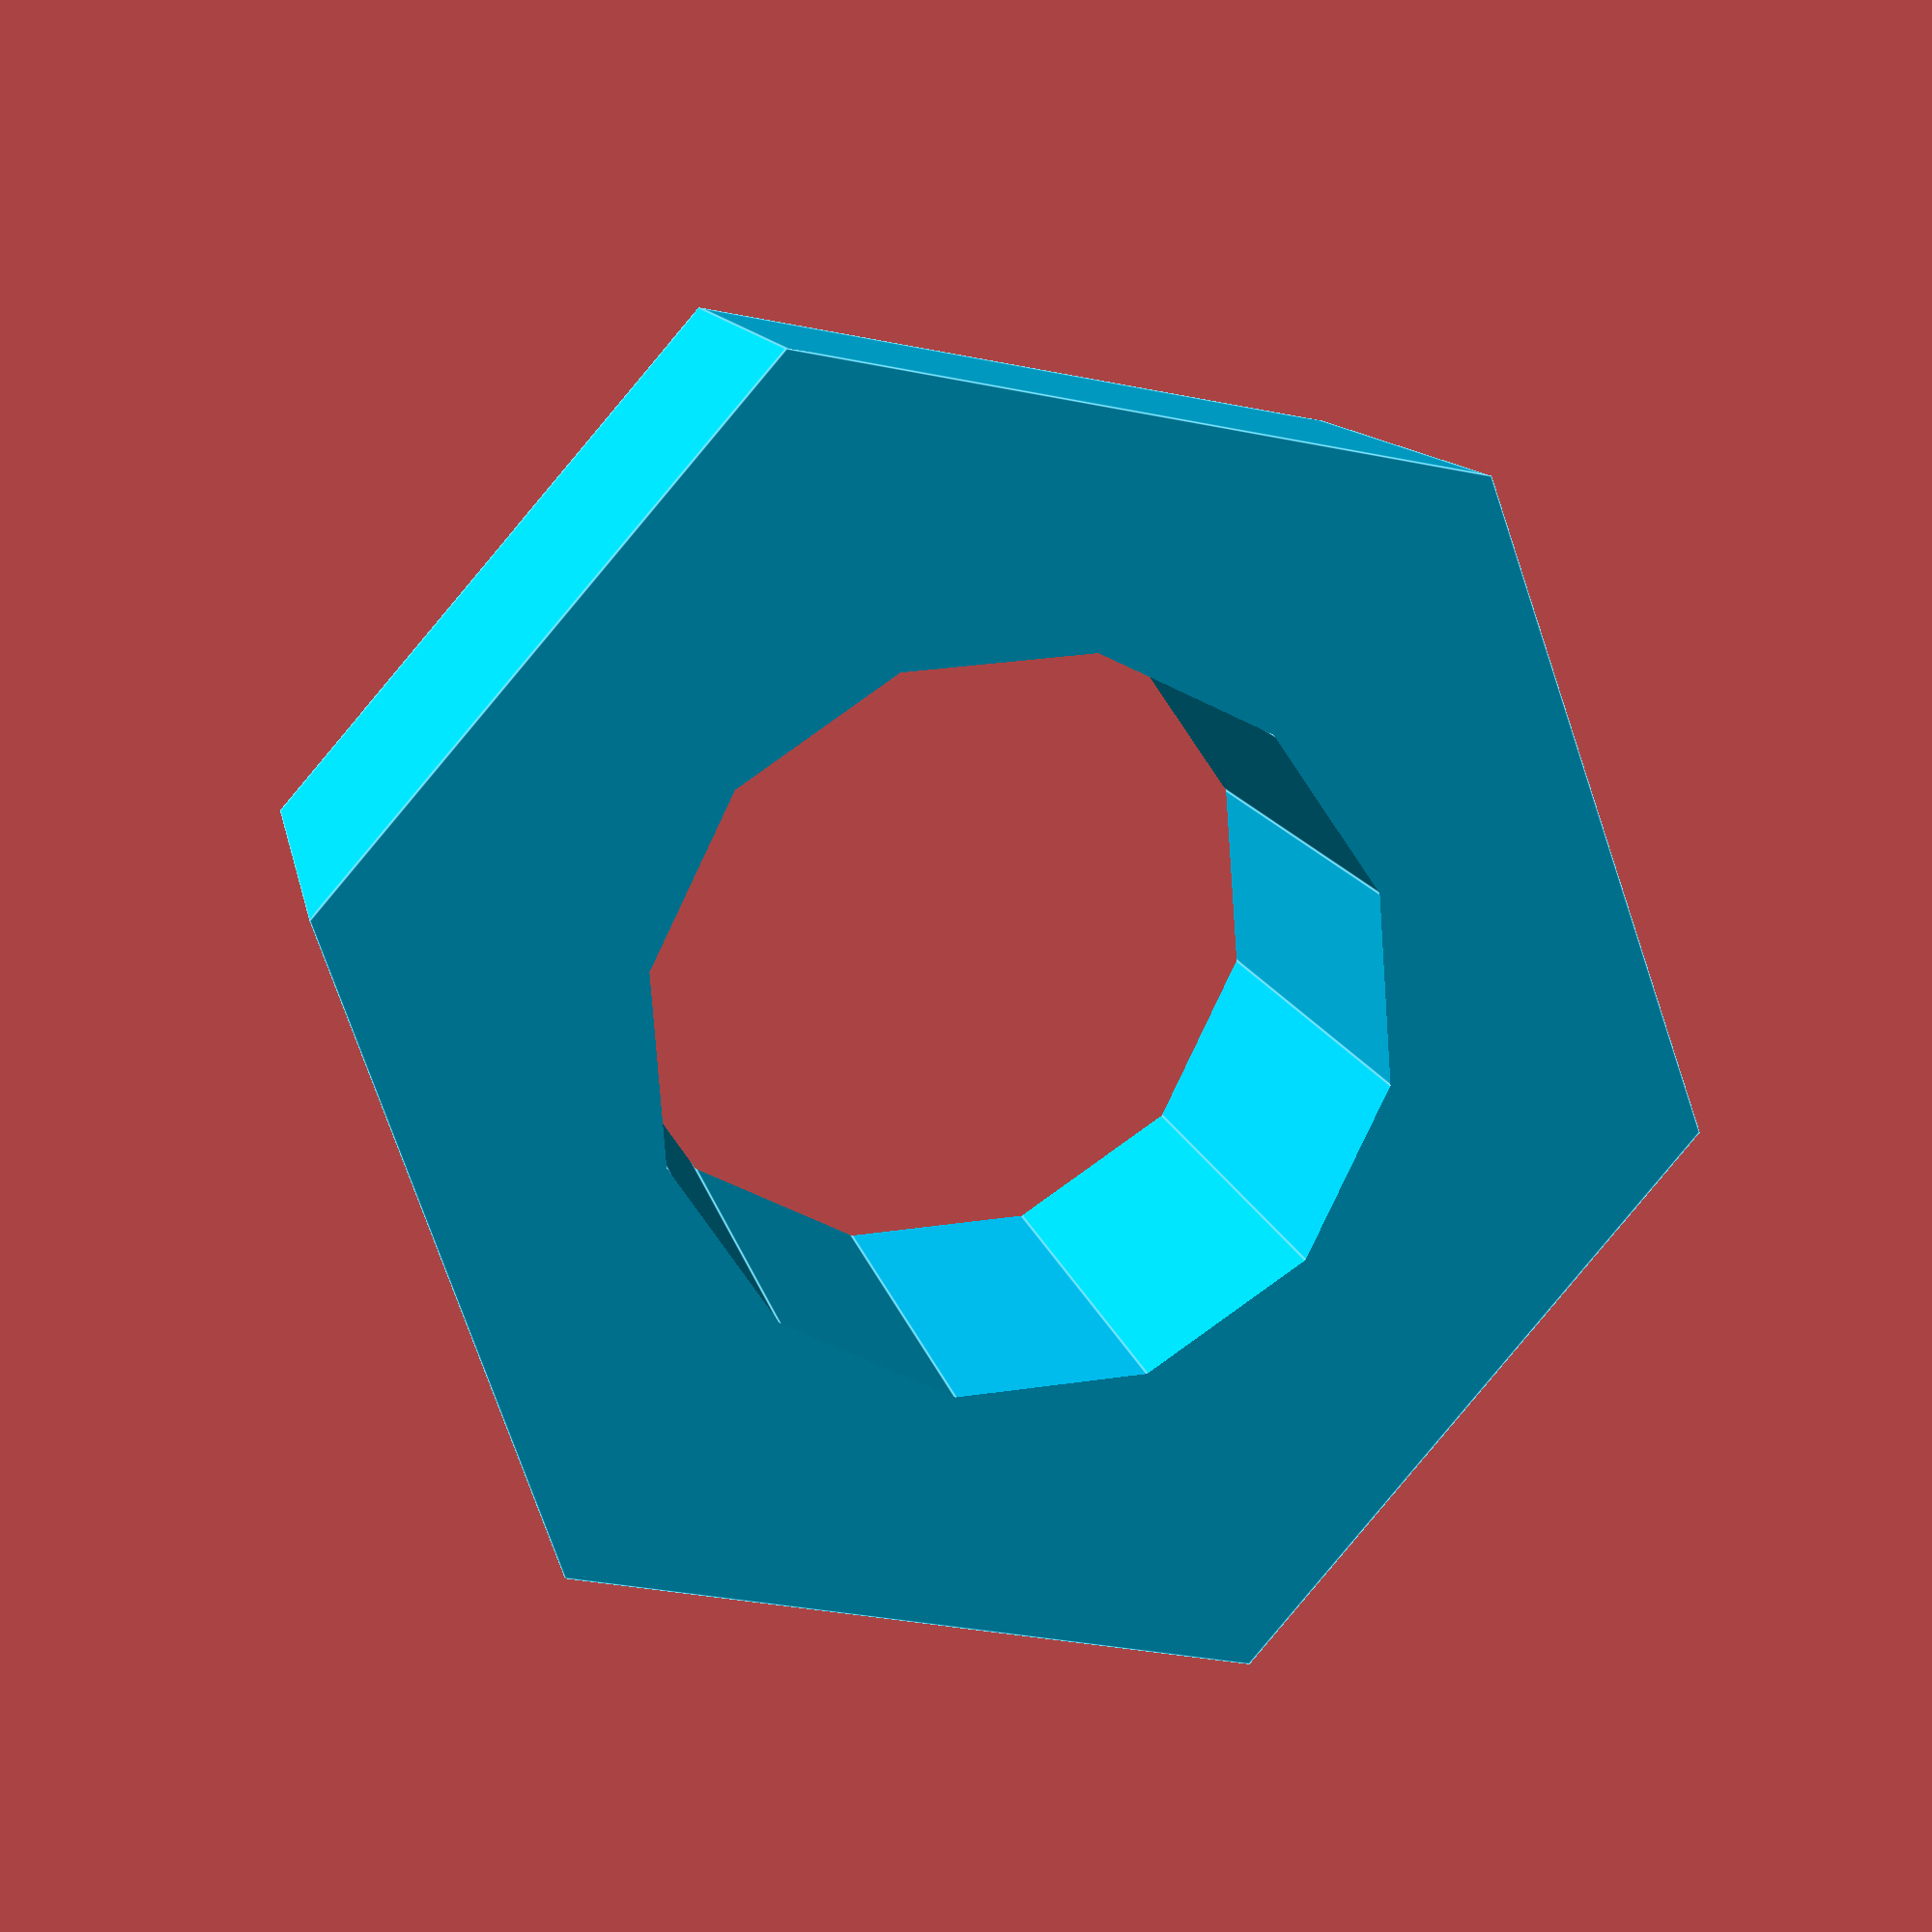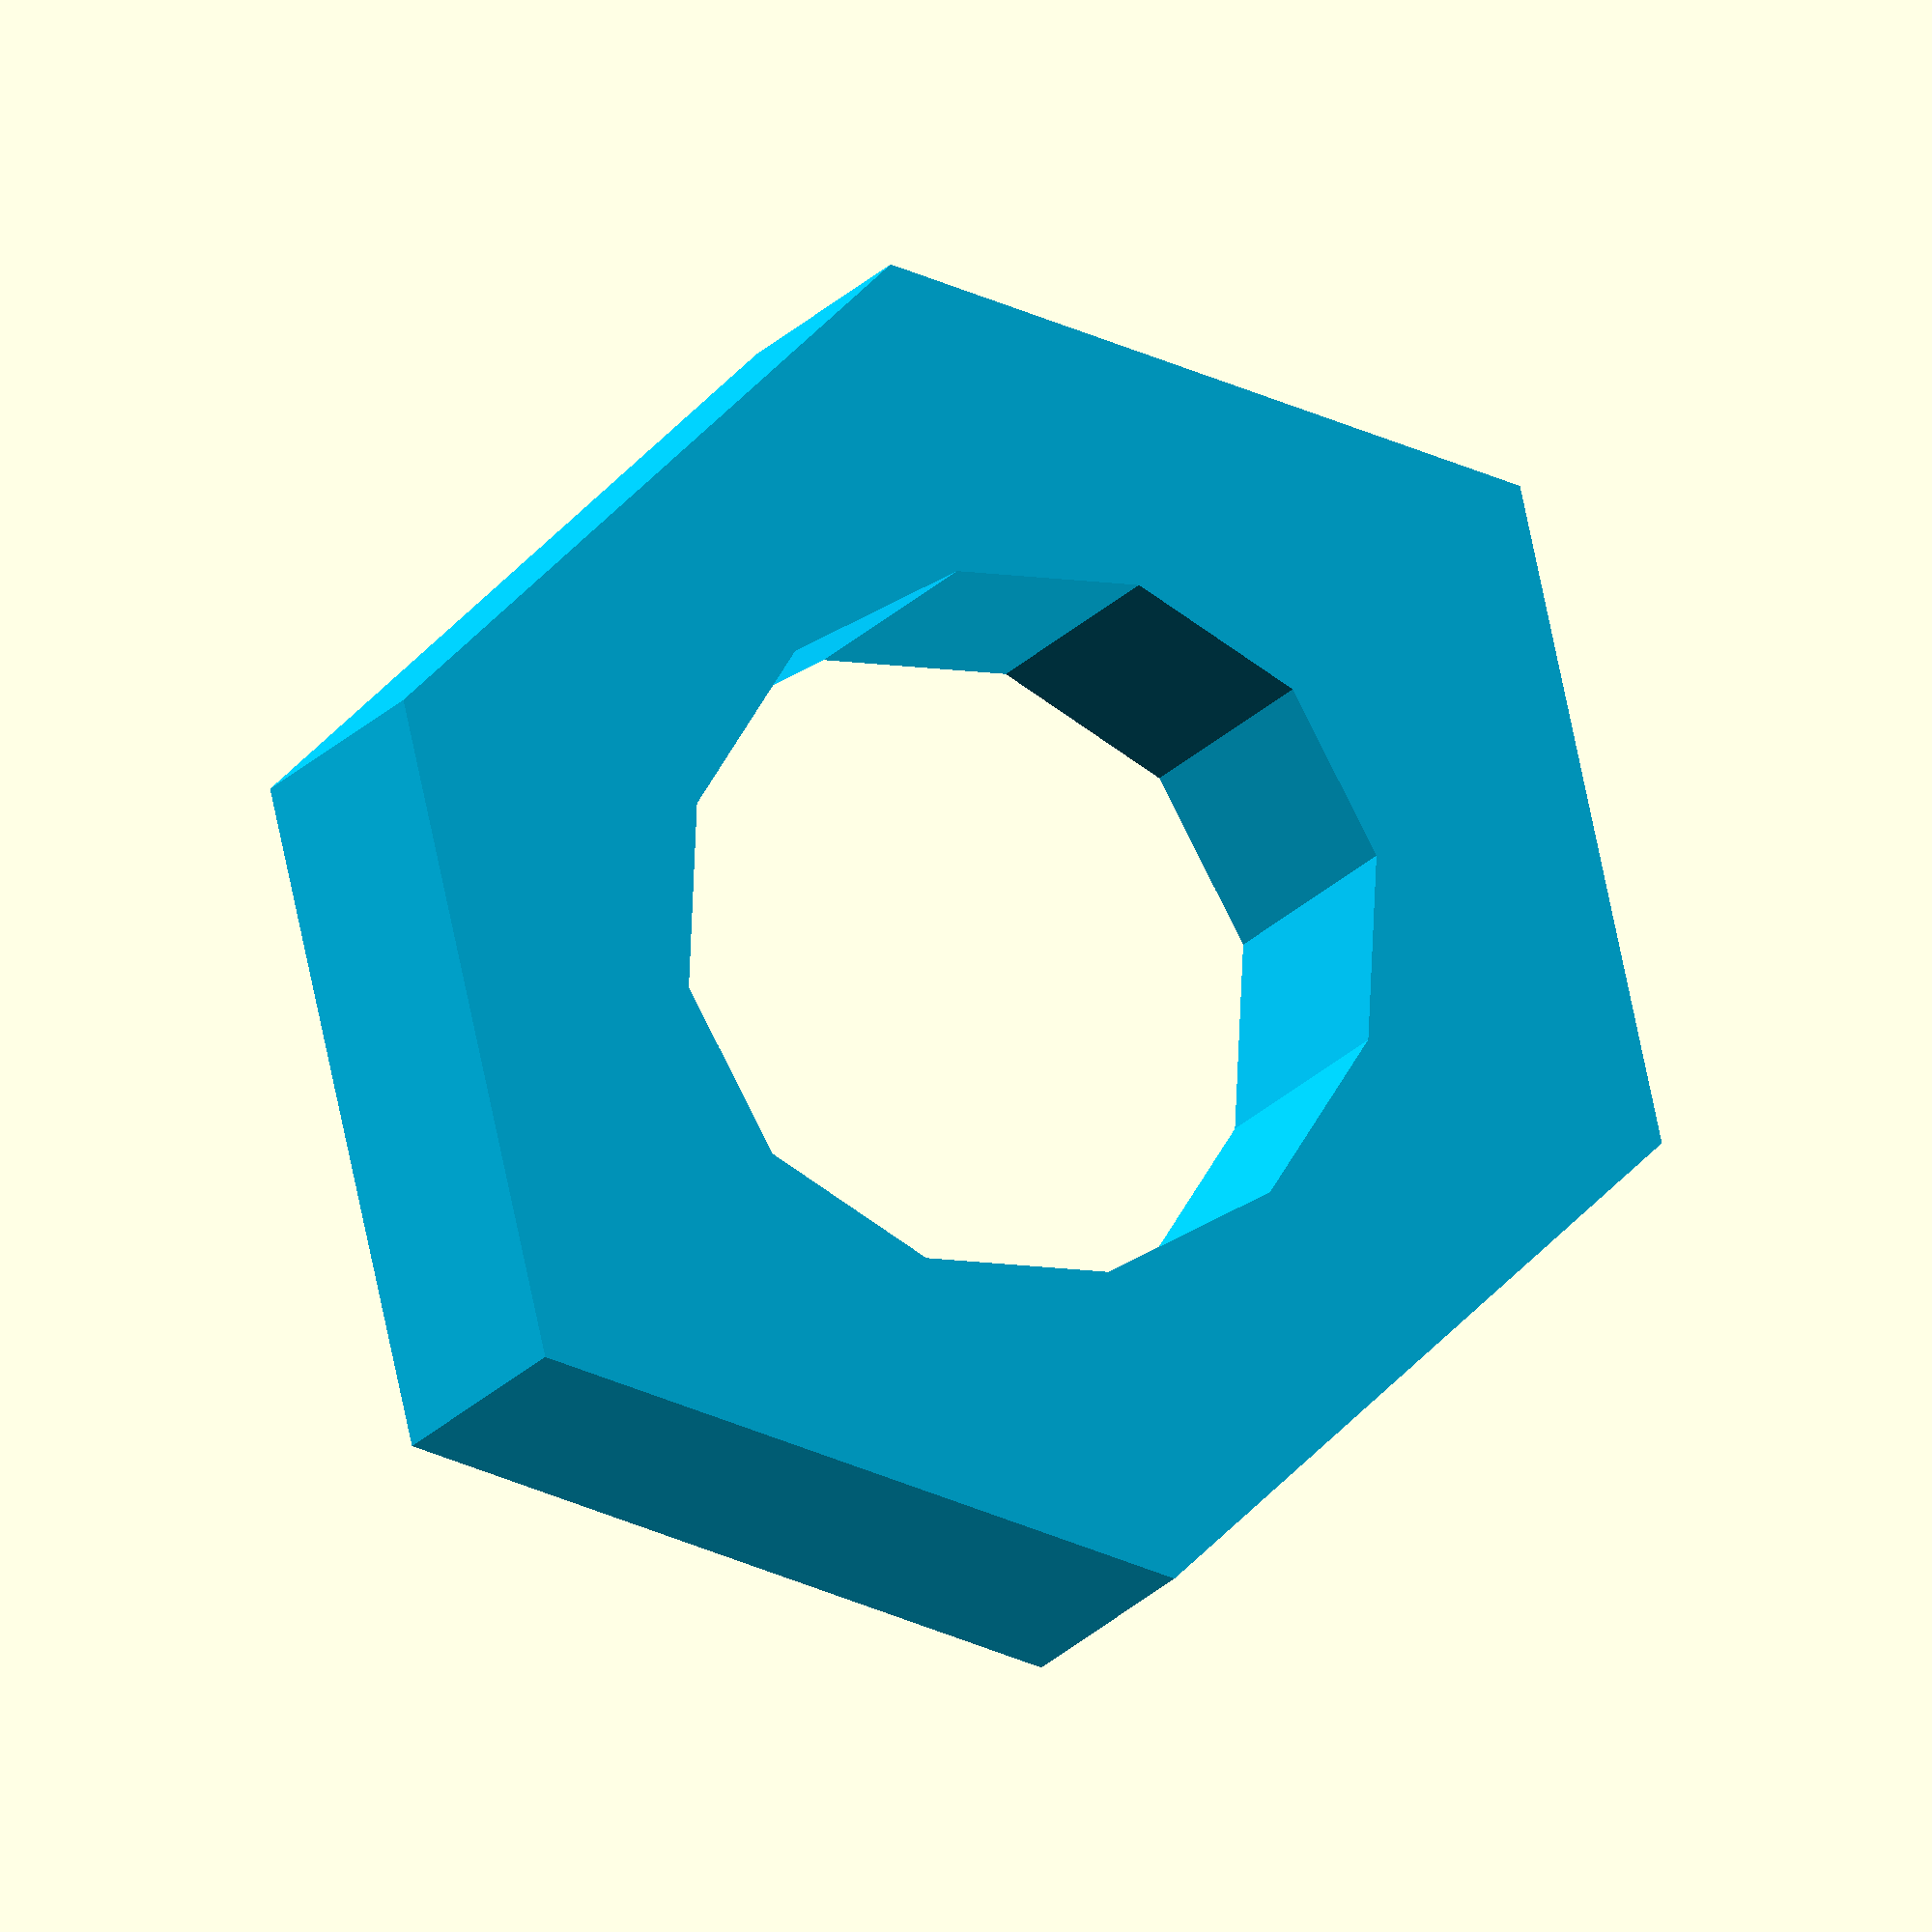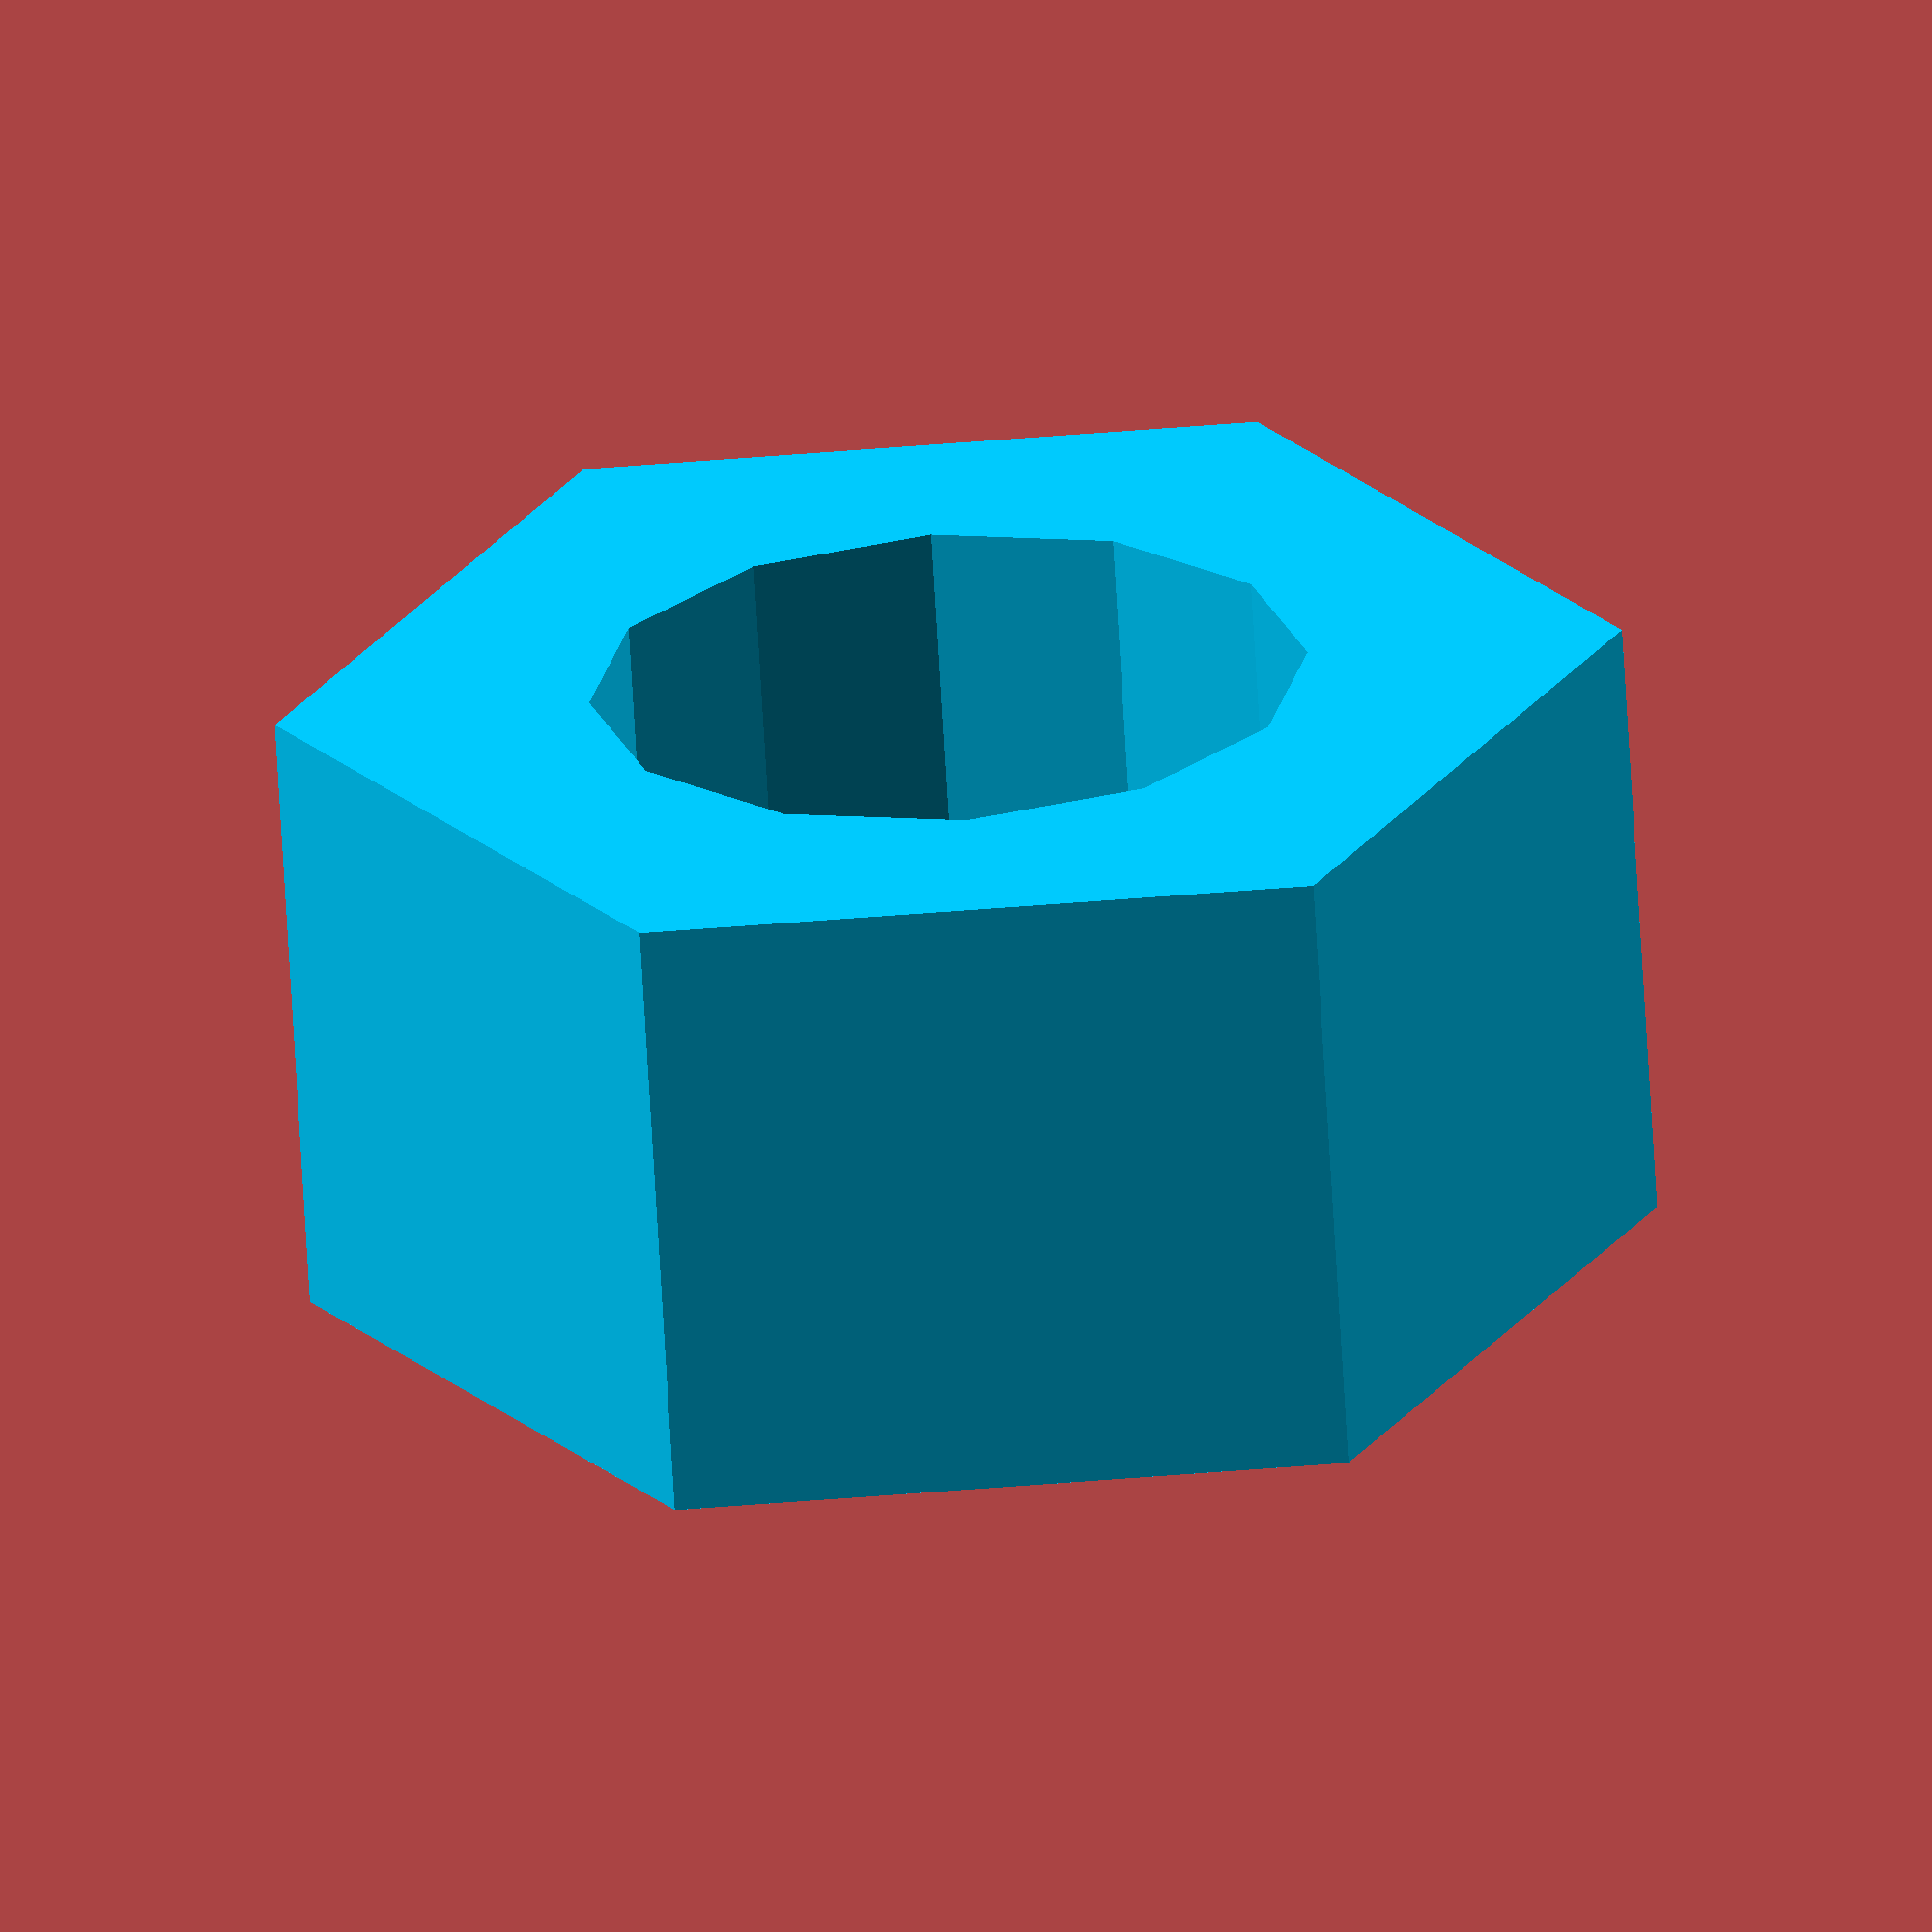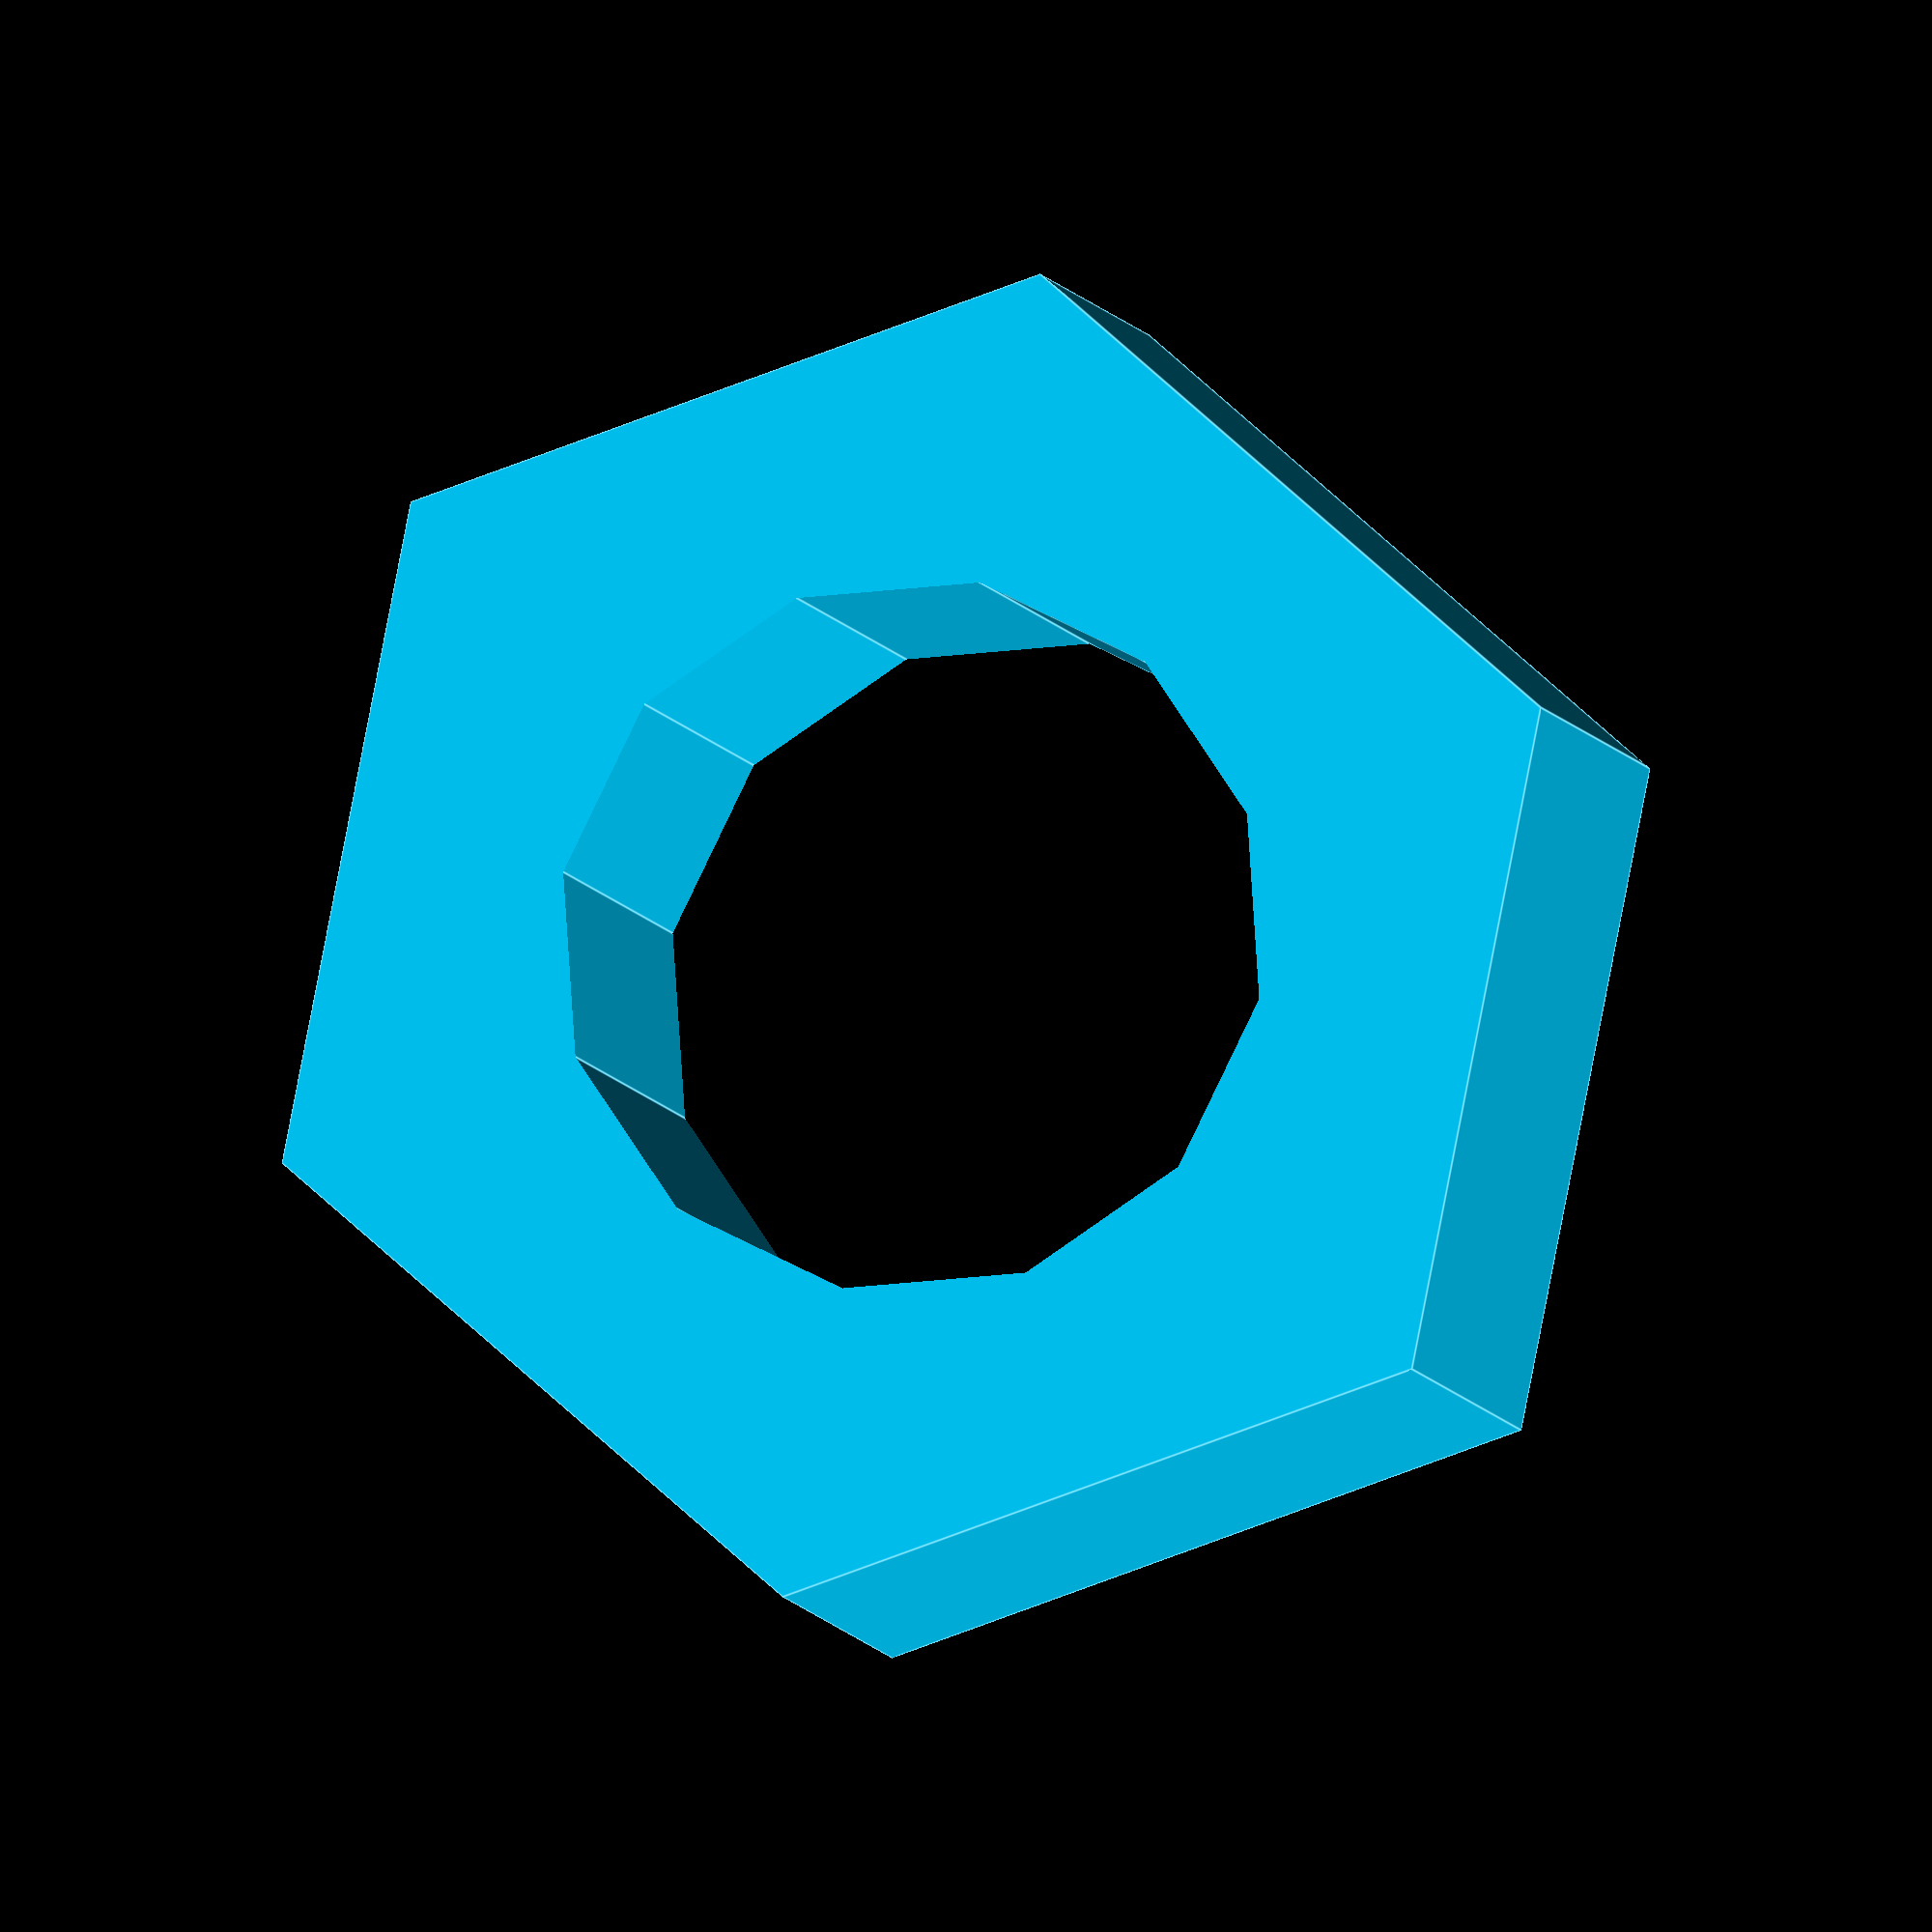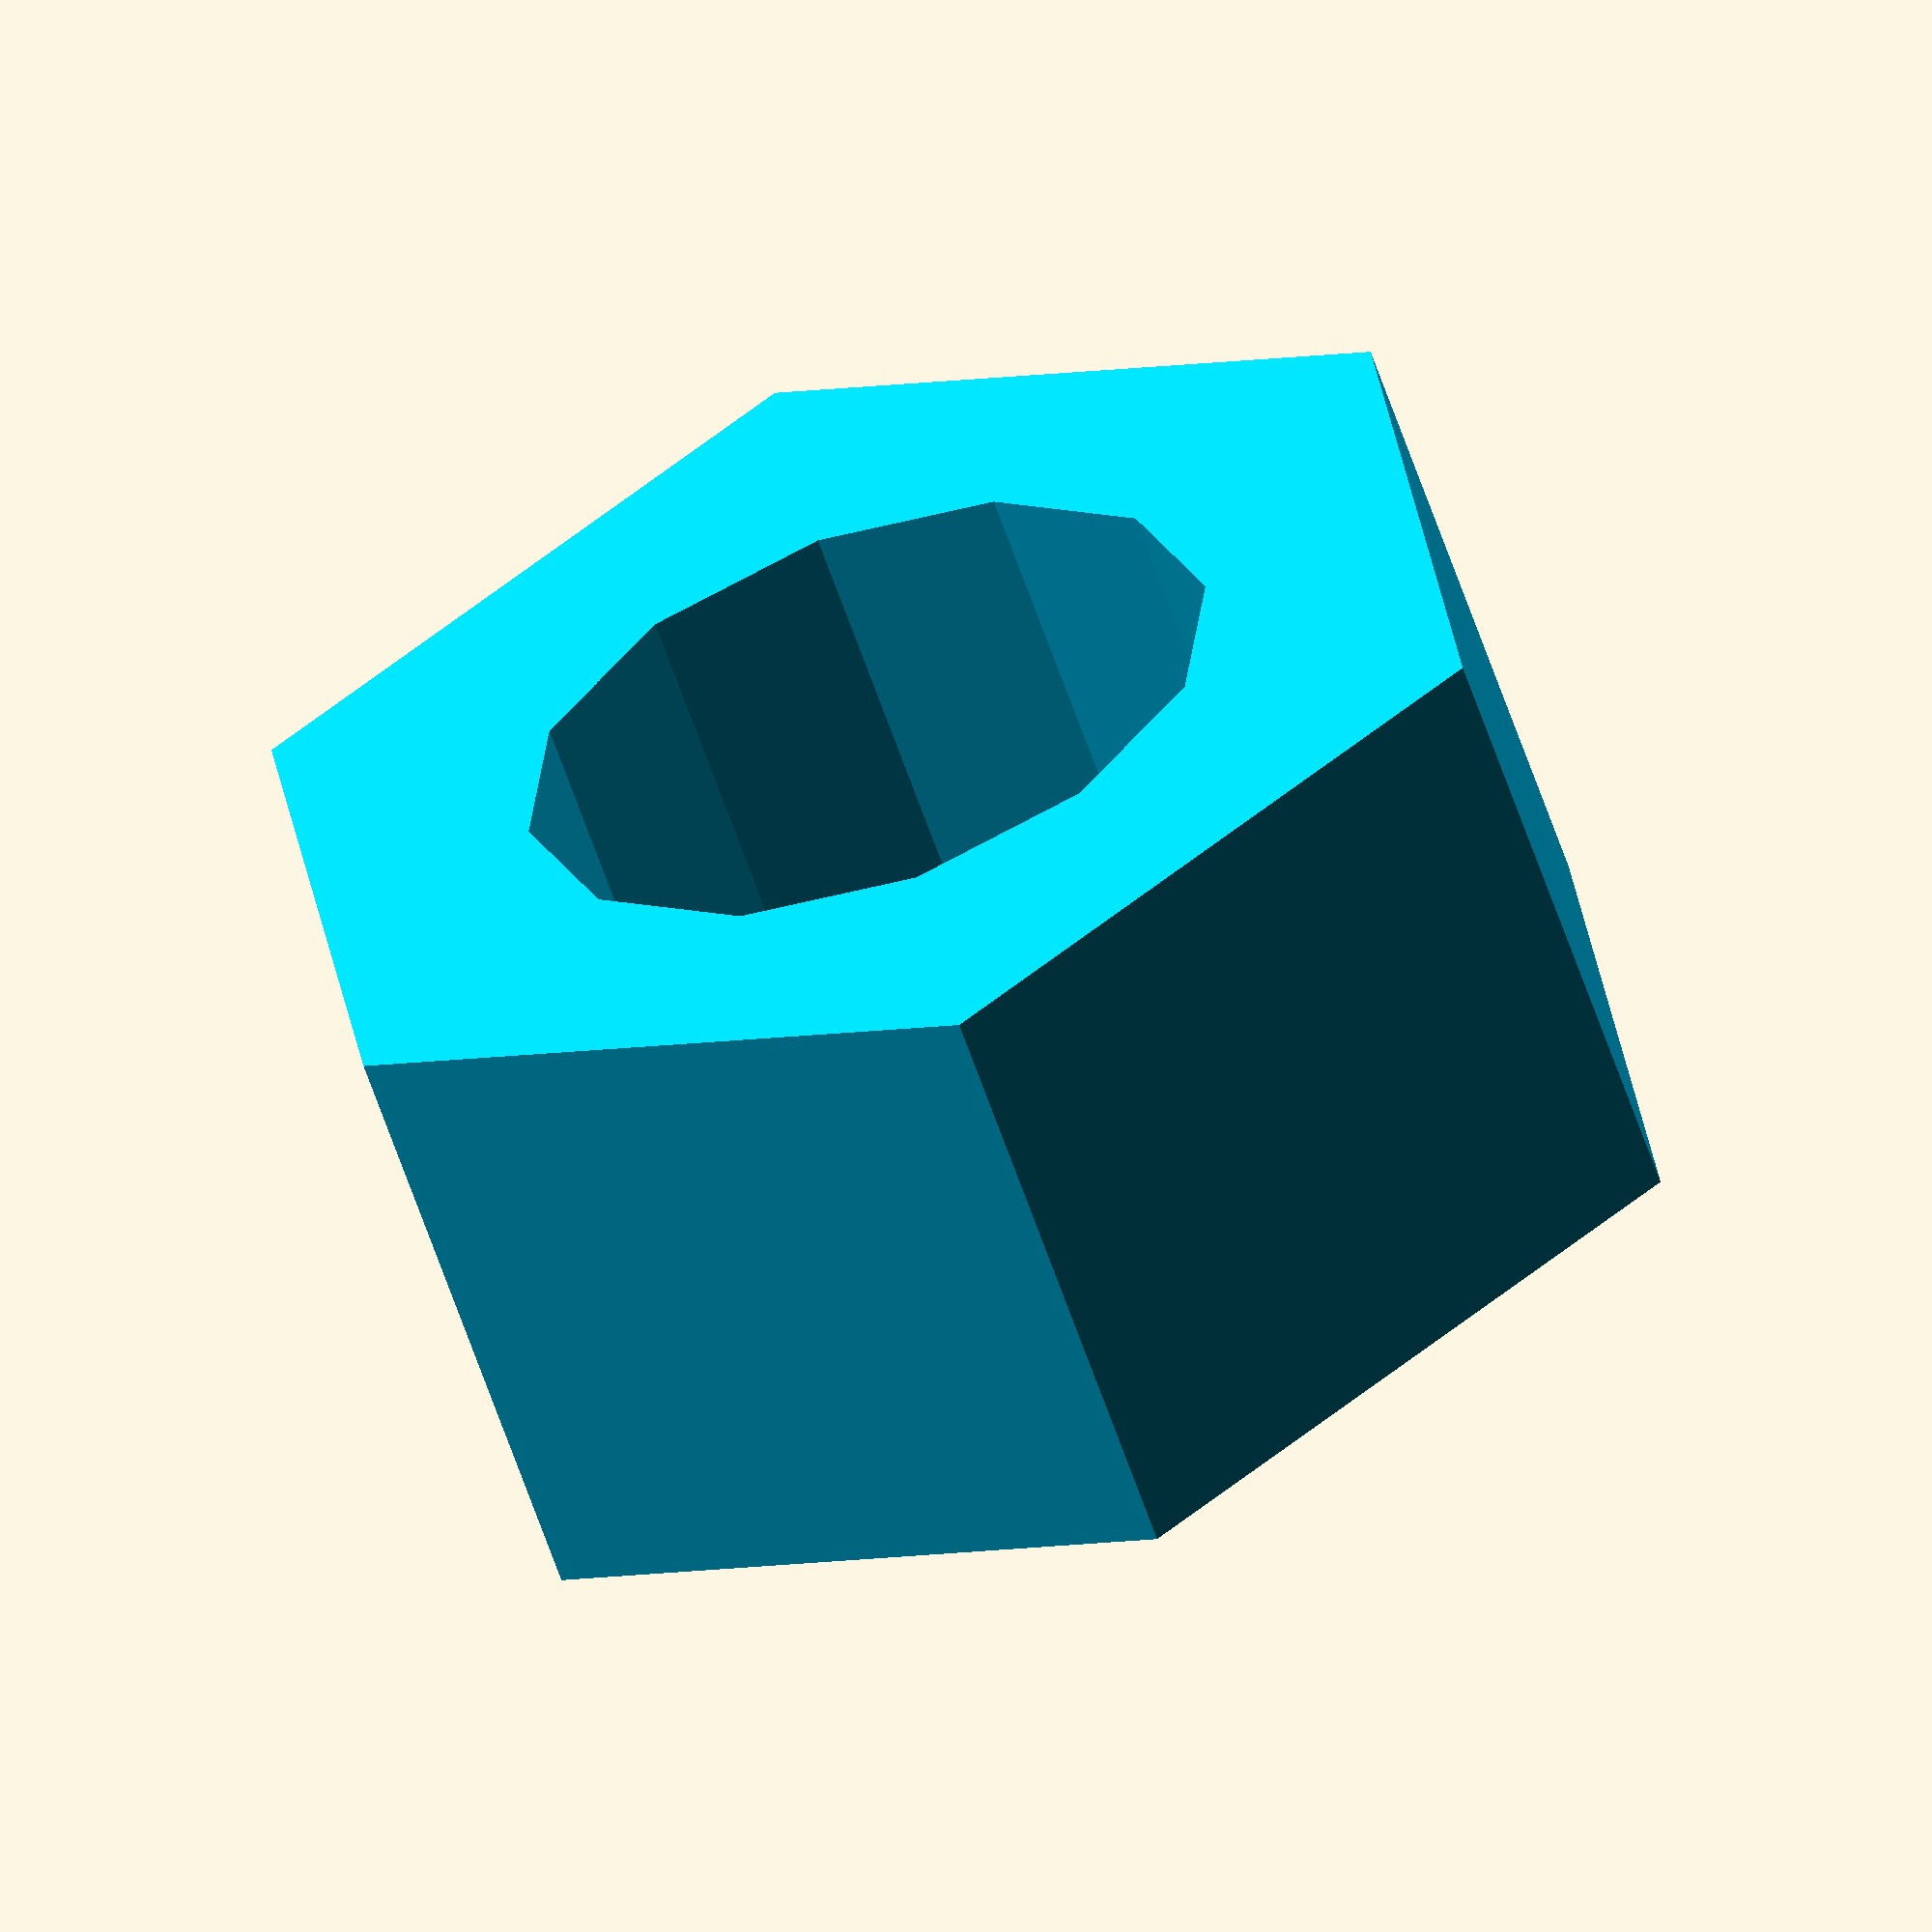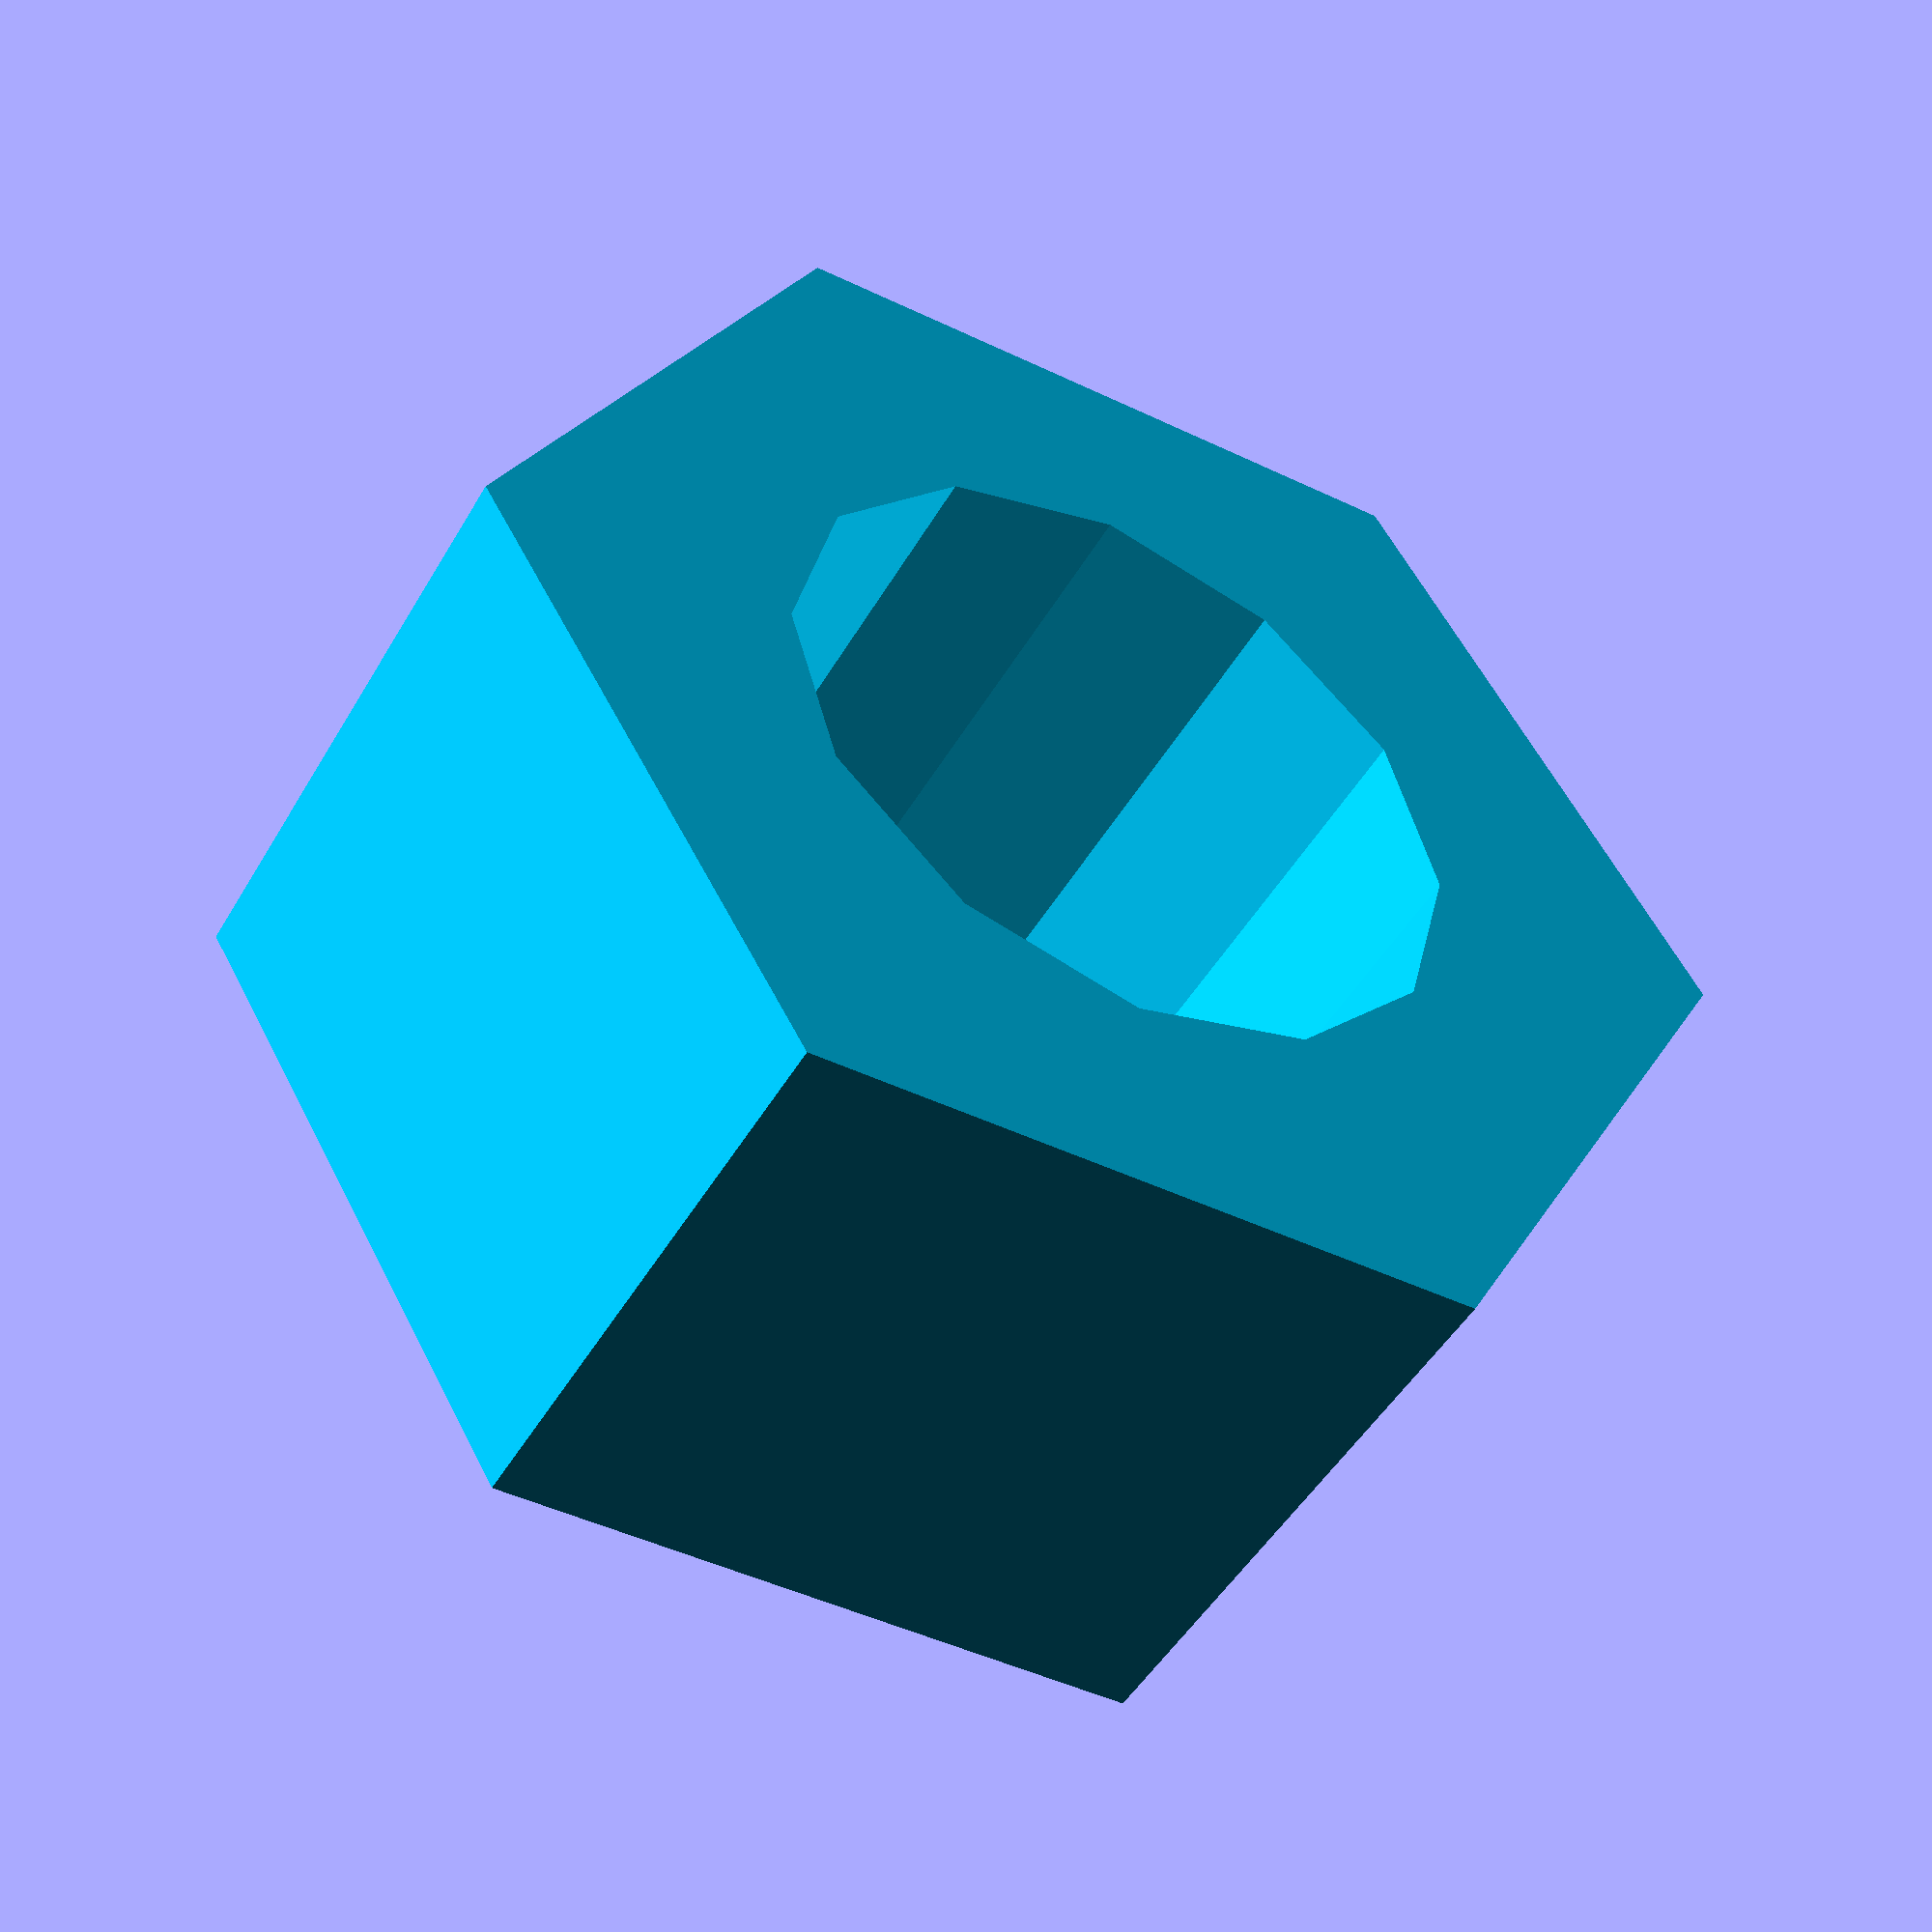
<openscad>
module nut(rotation=0, 
  hex_diameter = 1.5,
  hex_length = 0.7,
  hole = 0.80) 
{
    rotate([0,90,rotation]) 
    color([0.0,0.8,1.0])
    translate([0,0,hex_length*0.5]) 
    {
        difference() {
            cylinder(h=hex_length, r=hex_diameter/2, $fn = 6, center=true);
            cylinder(h=hex_length+0.1, r=hole/2, $fn = 12, center=true);
        }
    }
}

nut();
</openscad>
<views>
elev=255.3 azim=280.9 roll=341.1 proj=p view=edges
elev=244.6 azim=305.6 roll=291.3 proj=o view=wireframe
elev=158.5 azim=93.8 roll=32.7 proj=o view=wireframe
elev=273.7 azim=280.2 roll=191.0 proj=o view=edges
elev=307.5 azim=118.1 roll=228.2 proj=o view=solid
elev=301.8 azim=302.7 roll=333.2 proj=p view=wireframe
</views>
